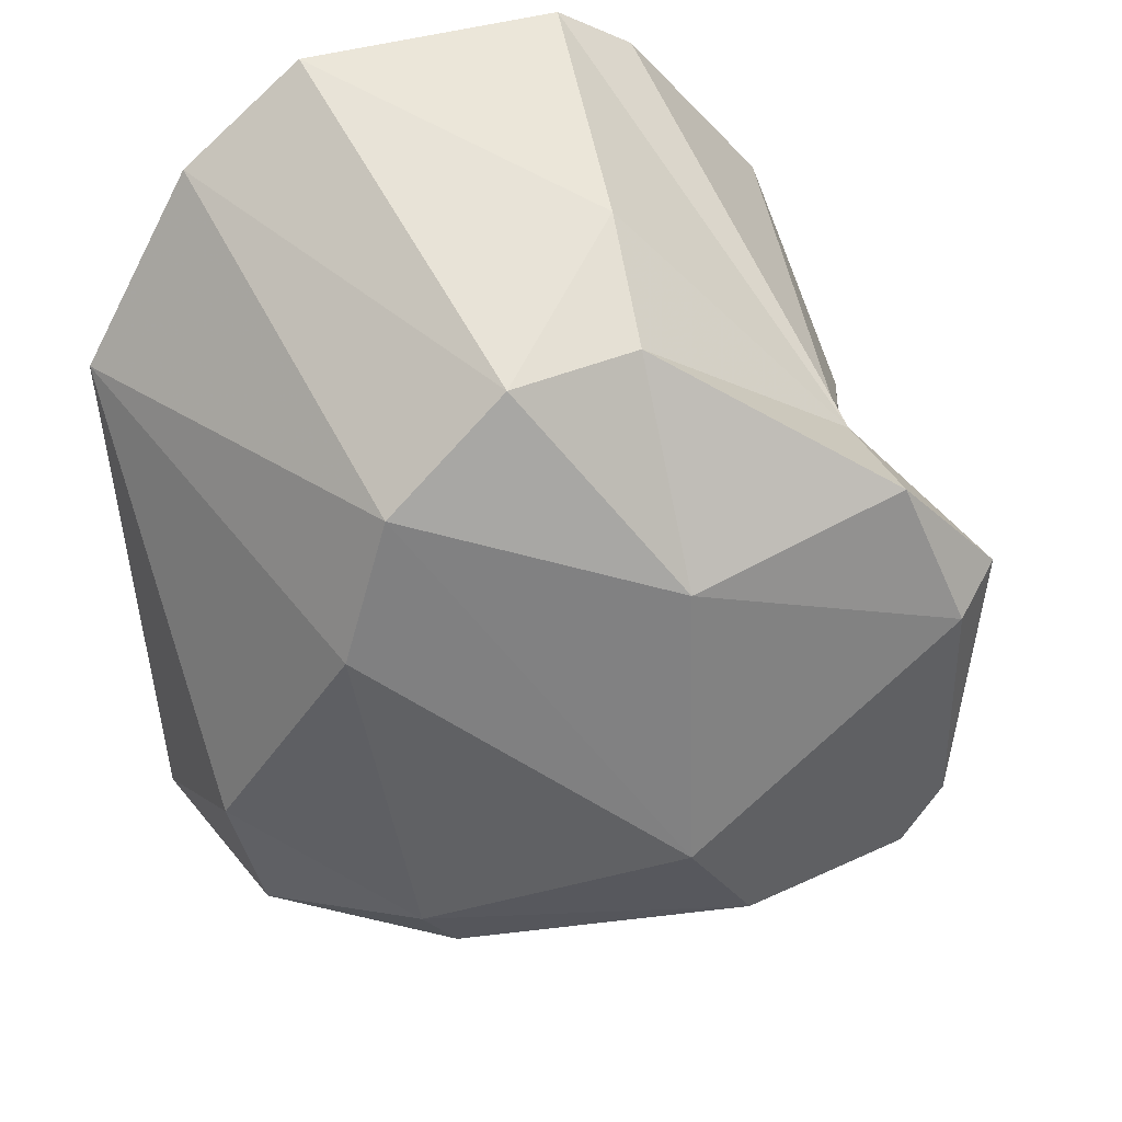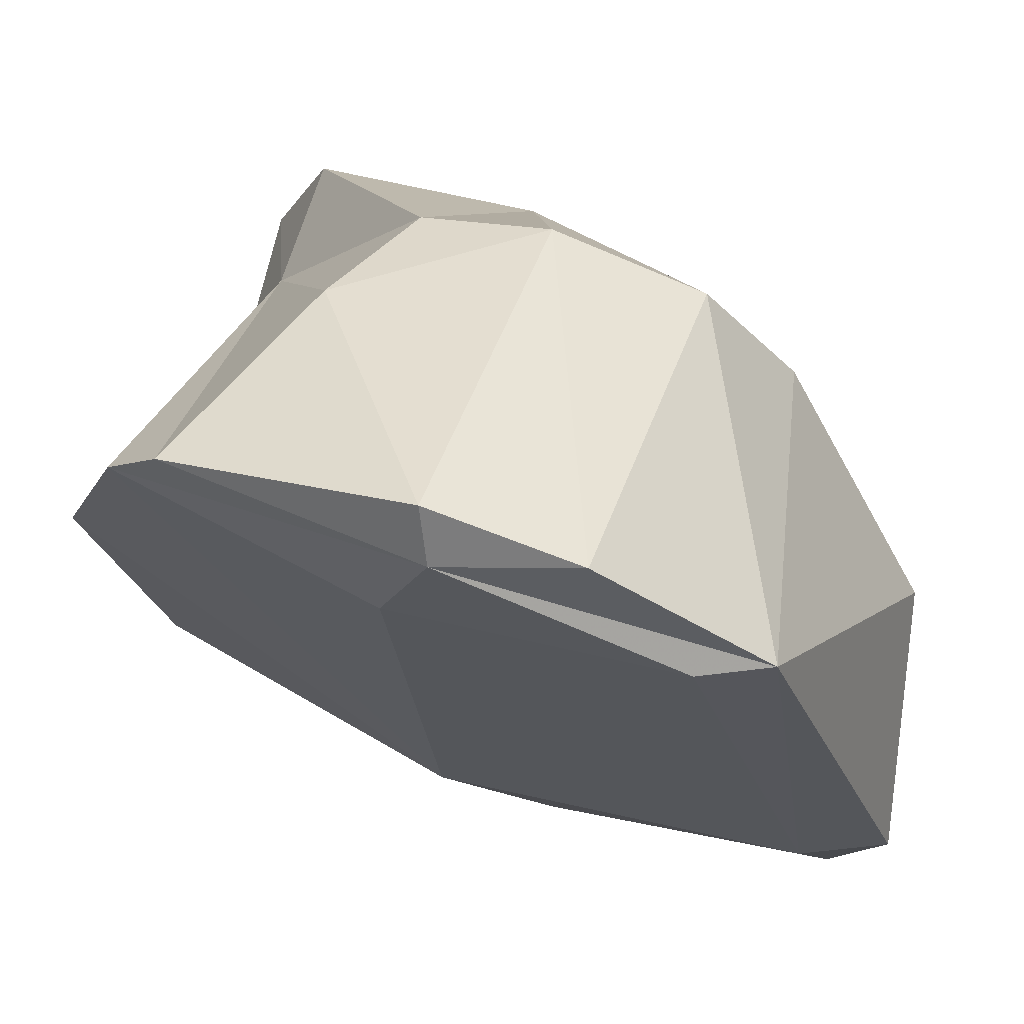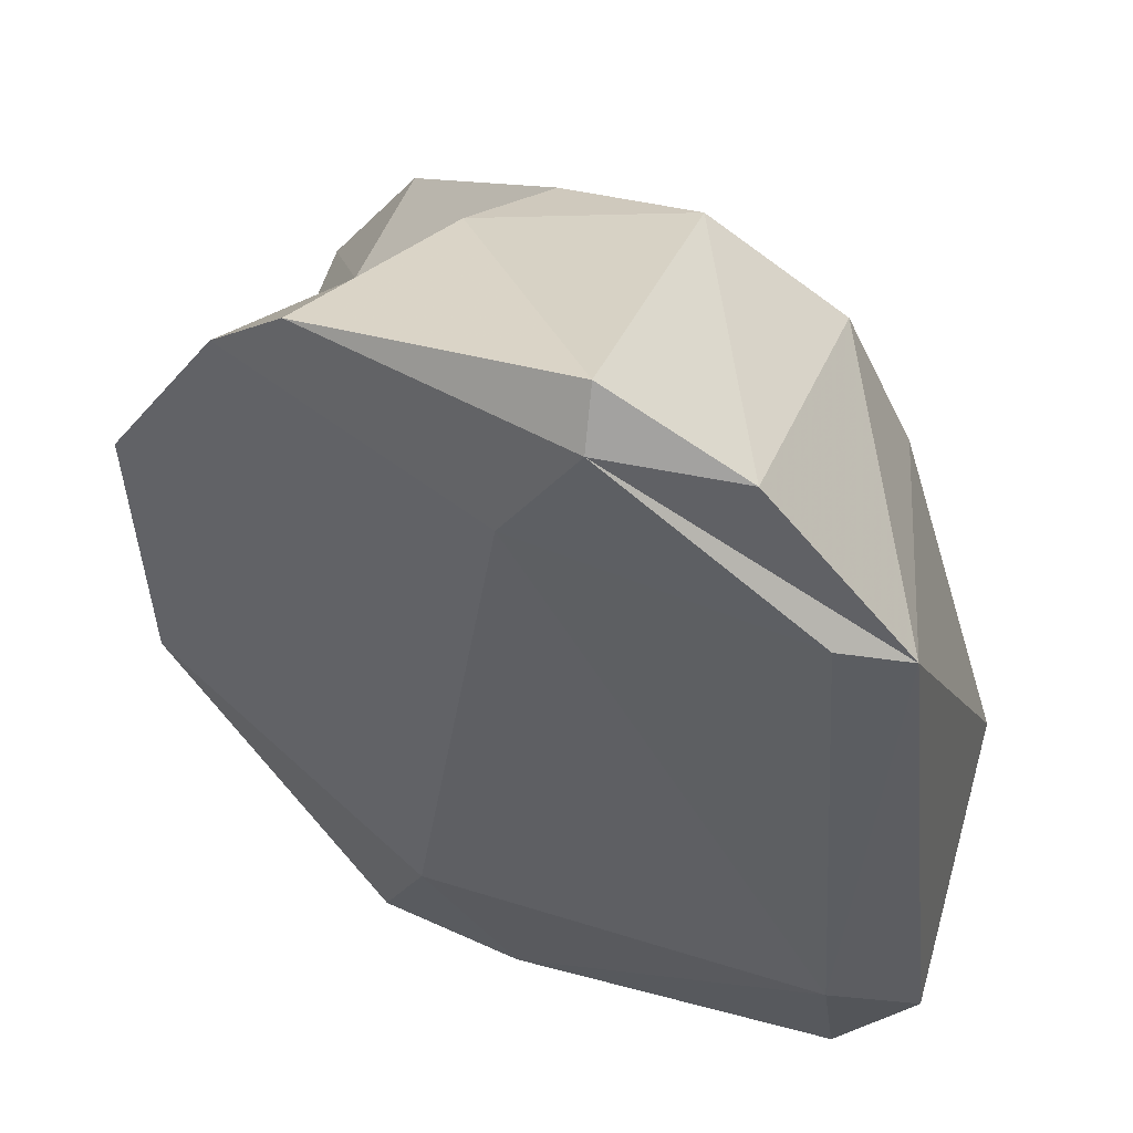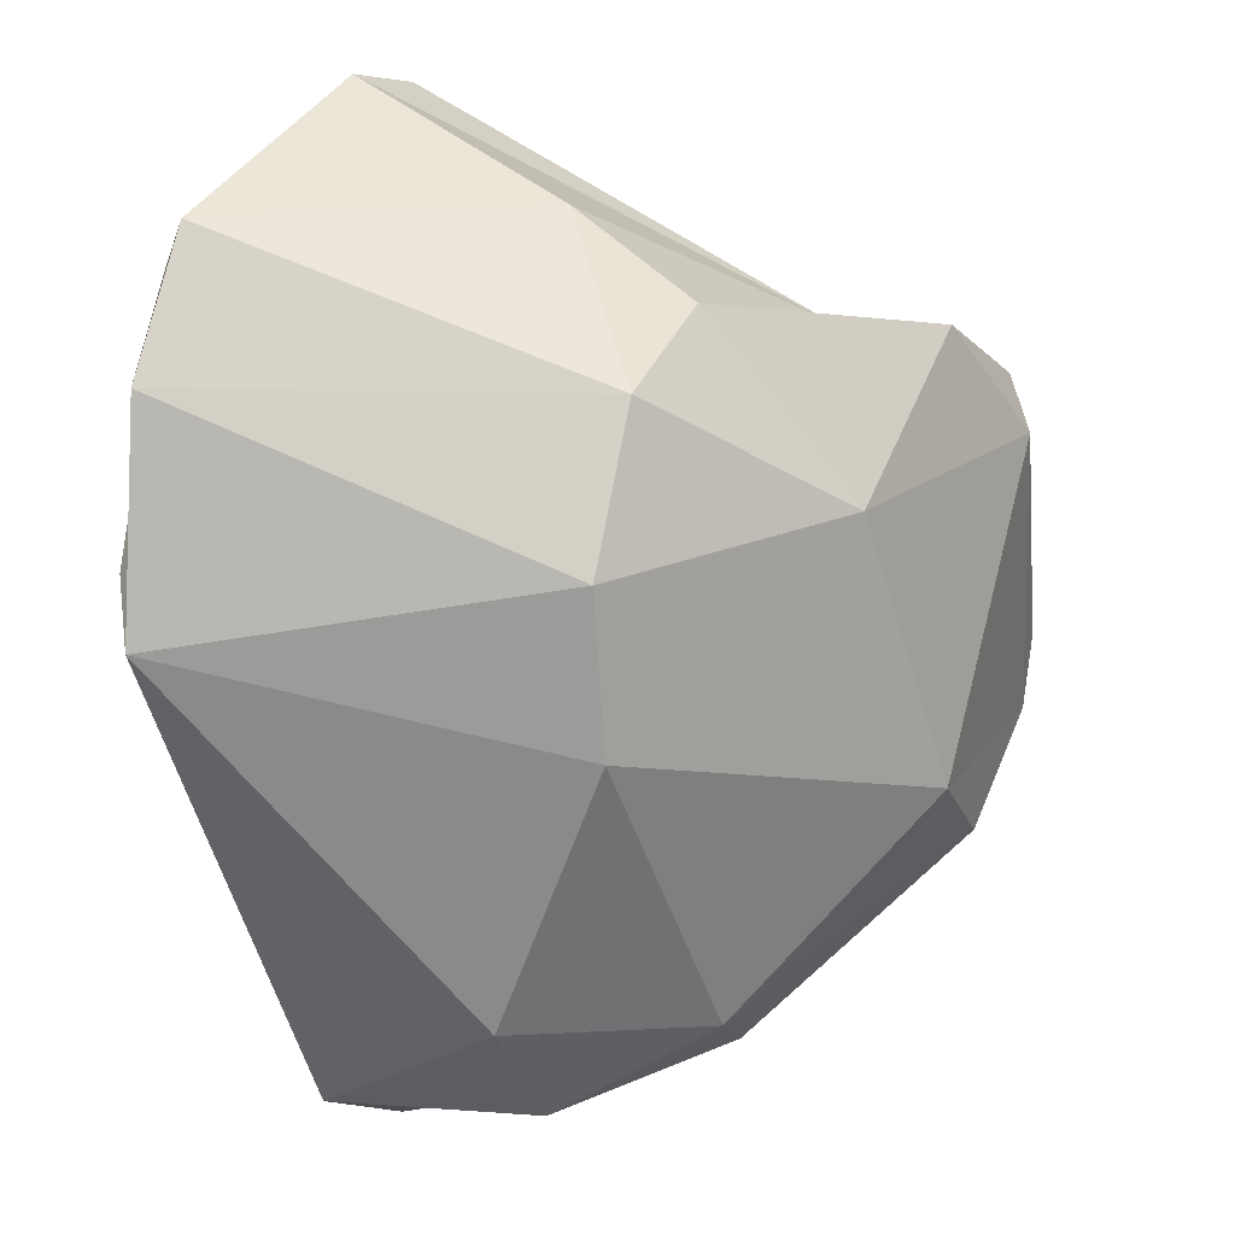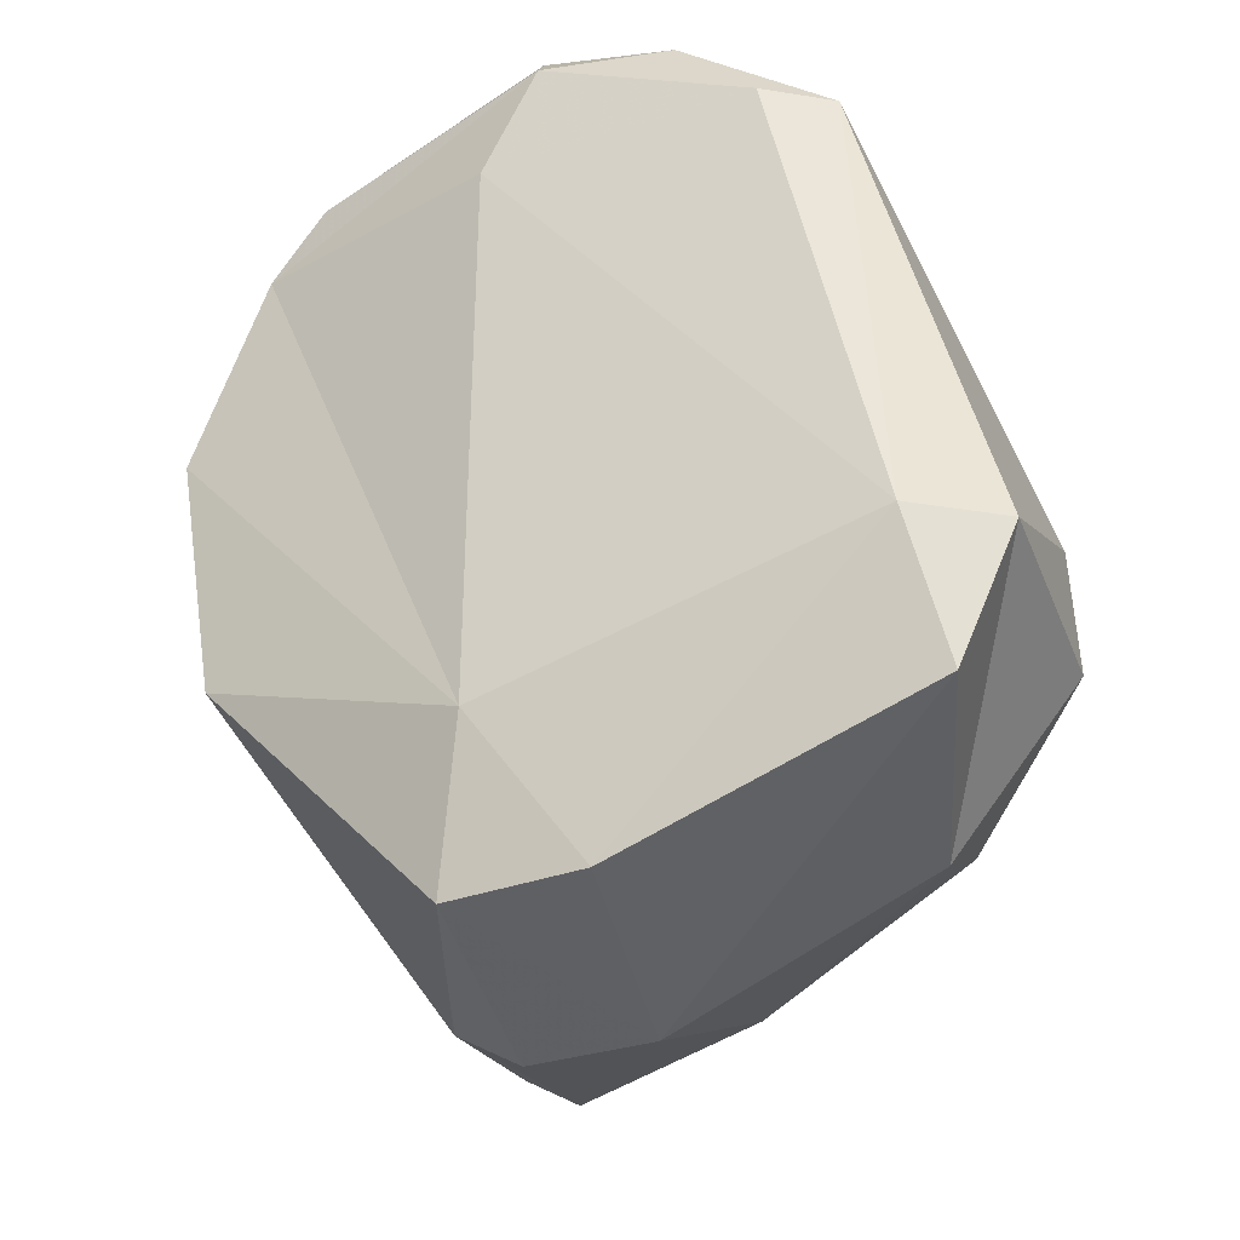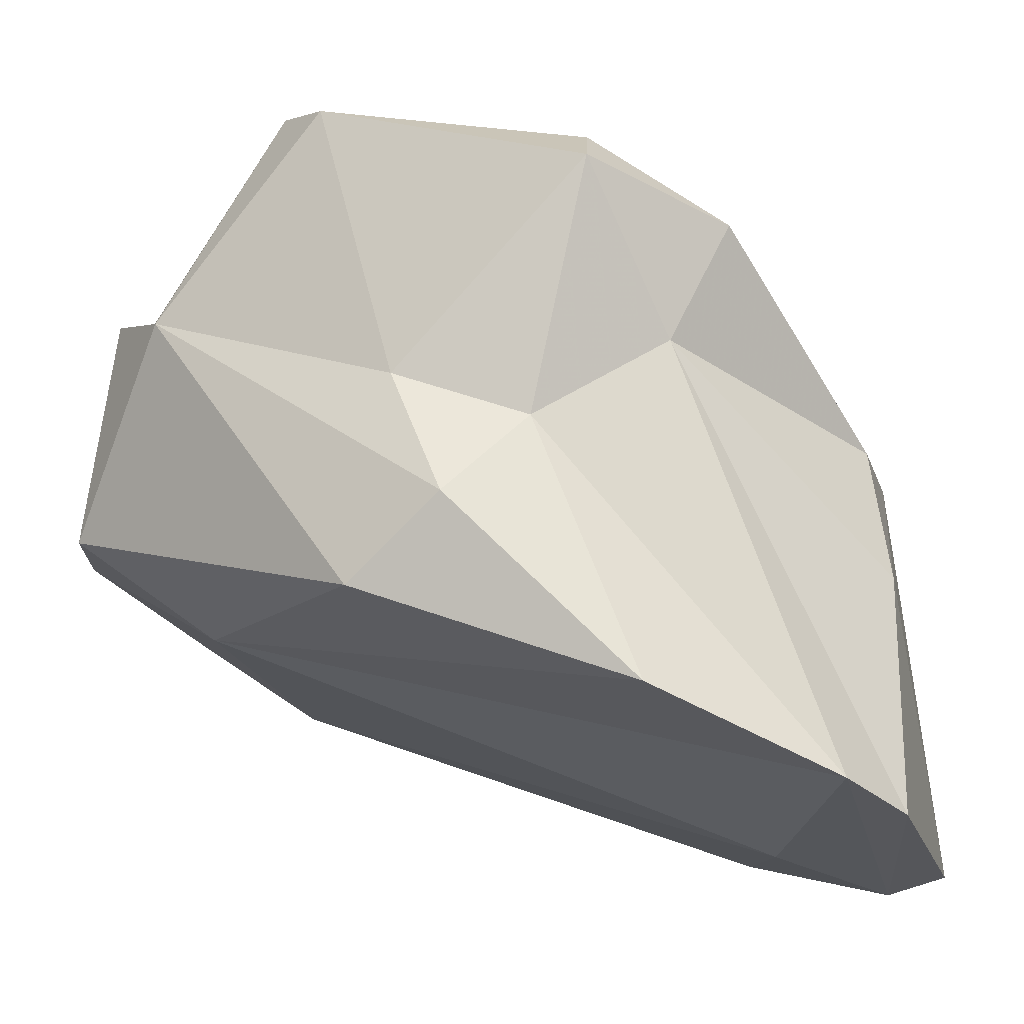
<metadata>
{"format":"obj","ext":"obj","renderer":"f3d","projection":"perspective","resolution":1024,"background":"white","views":[{"elev":55.4,"azim":-45.6,"up":"+Y"},{"elev":-40.1,"azim":-172.4,"up":"+Z"},{"elev":-53.2,"azim":175.2,"up":"+Z"},{"elev":48.7,"azim":-85.3,"up":"+Y"},{"elev":-56.2,"azim":-171.0,"up":"+Y"},{"elev":4.2,"azim":99.6,"up":"+Z"}]}
</metadata>
<code>
v 252.6 178 112
v 253.9 172.4 107.2
v 255.5 185 114.4
v 252.6 174.4 113.2
v 254.8 175.7 117.4
v 256.5 186.6 103.3
v 256.5 172.9 106.8
v 257.6 188.8 114
v 255.6 173.9 117.9
v 258.5 187.1 102.9
v 260.6 191.1 103.2
v 255.7 169.2 108.9
v 264.1 168.2 112.2
v 264.3 191.4 103.4
v 261.6 175.6 123.6
v 256.3 170.8 115.4
v 261.4 191.1 114.5
v 260 179.2 122.7
v 264.3 193 103.9
v 266 188.4 104.7
v 263.5 169.2 118.3
v 262.4 186.6 120.1
v 267 172.7 110.5
v 267.9 169 113.3
v 264.9 190.8 115.8
v 267 170 119.3
v 266.6 174.7 125
v 268.4 187.2 122
v 270.9 192.1 106.9
v 269.8 185.8 119
v 268.5 183.5 124.4
v 268.7 171.6 119.4
v 267.1 191.6 112.6
v 270.5 183.7 123.8
v 268.1 176.1 125.2
v 271.7 178.8 118.2
v 272.6 190.6 108.1
v 274.1 180.6 115.3
v 271.9 182.5 117.1
v 275 185.8 110.8
v 274.1 178.1 112.9
g foo
f 7 12 2
f 7 2 6
f 7 6 10
f 7 10 20
f 20 10 14
f 14 10 6
f 14 6 11
f 13 7 23
f 13 12 7
f 19 14 11
f 23 7 20
f 20 14 37
f 37 14 29
f 14 19 29
f 24 13 23
f 23 20 37
f 23 41 24
f 41 23 40
f 40 23 37
f 2 1 6
f 2 4 1
f 12 16 2
f 12 13 21
f 13 24 21
f 24 26 21
f 19 33 29
f 26 24 32
f 24 41 32
f 38 32 41
f 40 39 38
f 40 37 39
f 41 40 38
f 2 16 4
f 6 8 11
f 3 8 6
f 12 21 16
f 11 17 19
f 19 17 33
f 33 30 29
f 37 30 39
f 37 29 30
f 36 32 38
f 38 39 36
f 4 9 5
f 1 4 5
f 1 5 3
f 1 3 6
f 9 4 16
f 8 17 11
f 33 17 25
f 21 26 32
f 30 33 25
f 35 32 36
f 3 5 18
f 18 8 3
f 5 9 15
f 8 18 22
f 16 15 9
f 17 8 22
f 15 16 21
f 17 22 25
f 15 21 27
f 25 22 28
f 21 32 27
f 28 30 25
f 35 27 32
f 36 34 35
f 34 36 39
f 39 30 34
f 30 28 34
f 18 5 15
f 18 27 31
f 18 15 27
f 22 18 31
f 28 22 31
f 31 27 35
f 31 35 34
f 34 28 31
g

</code>
